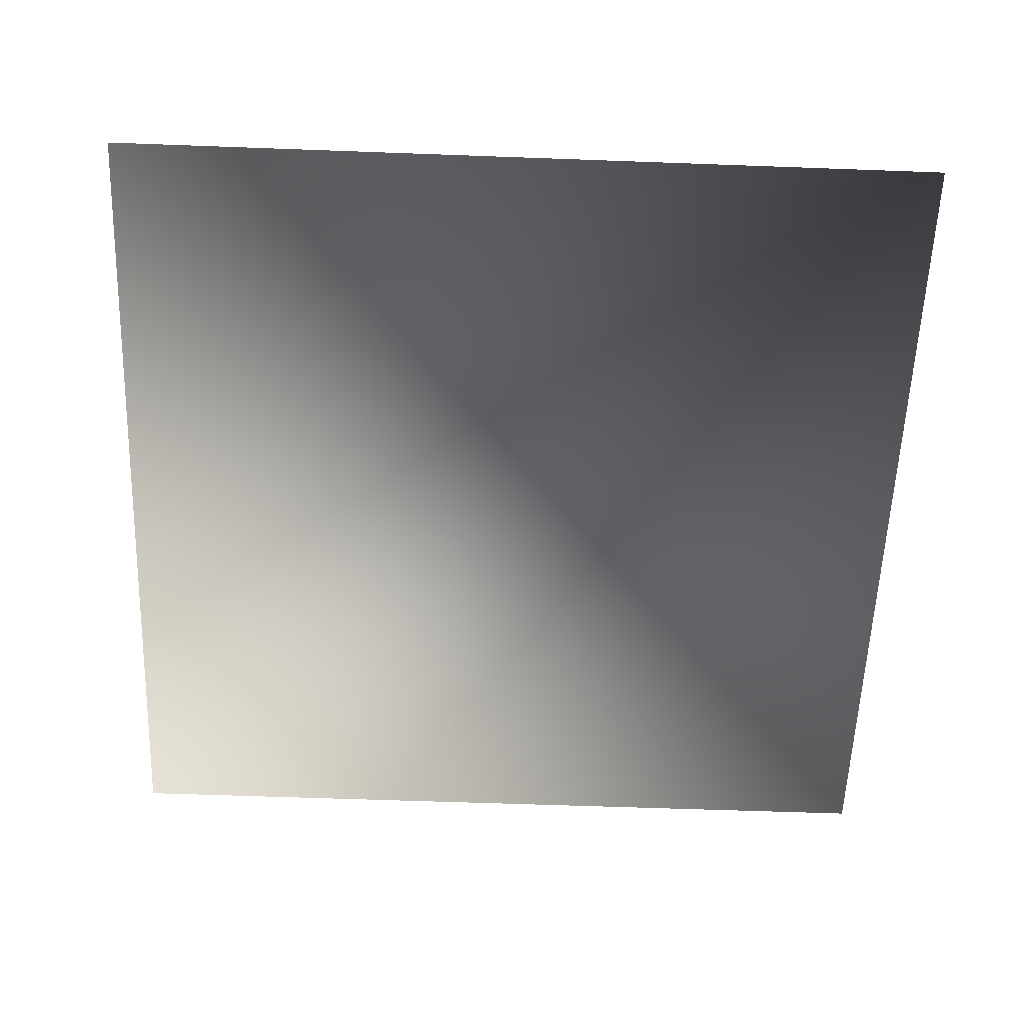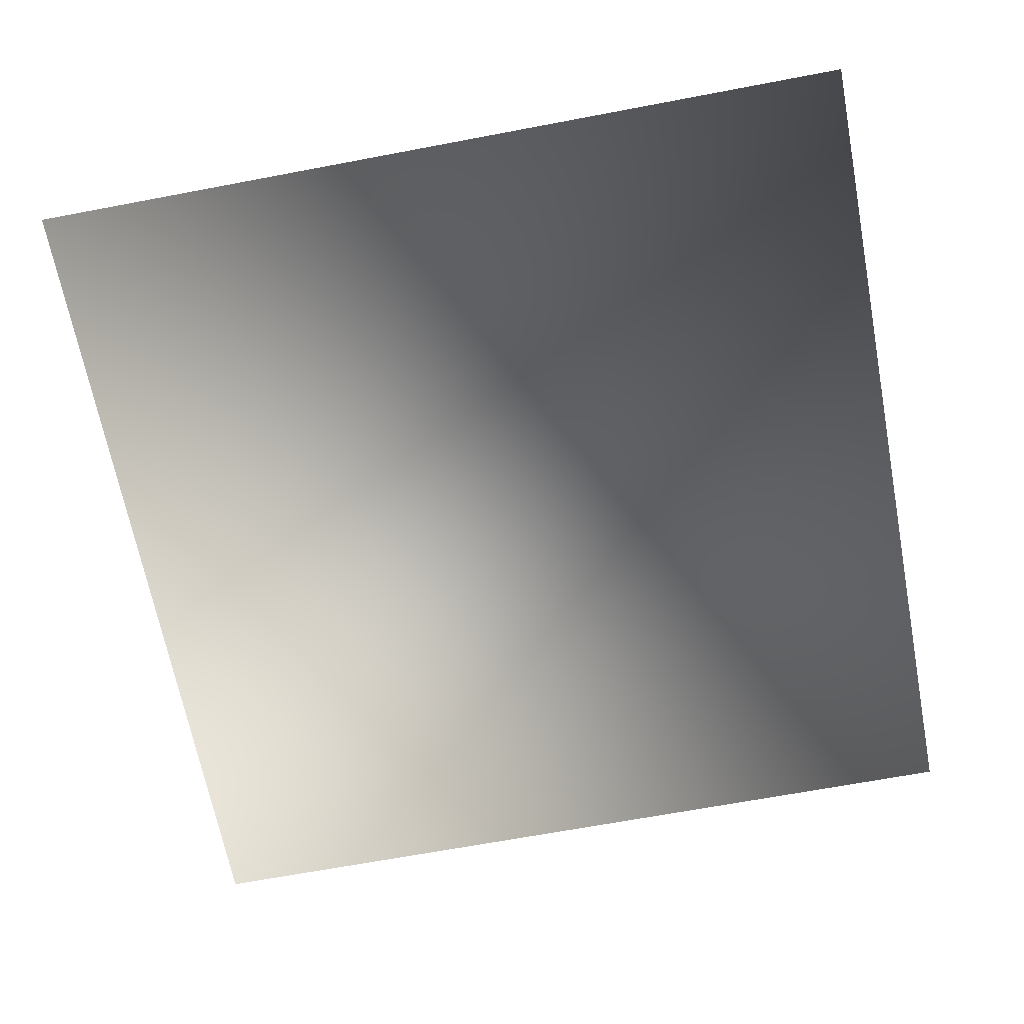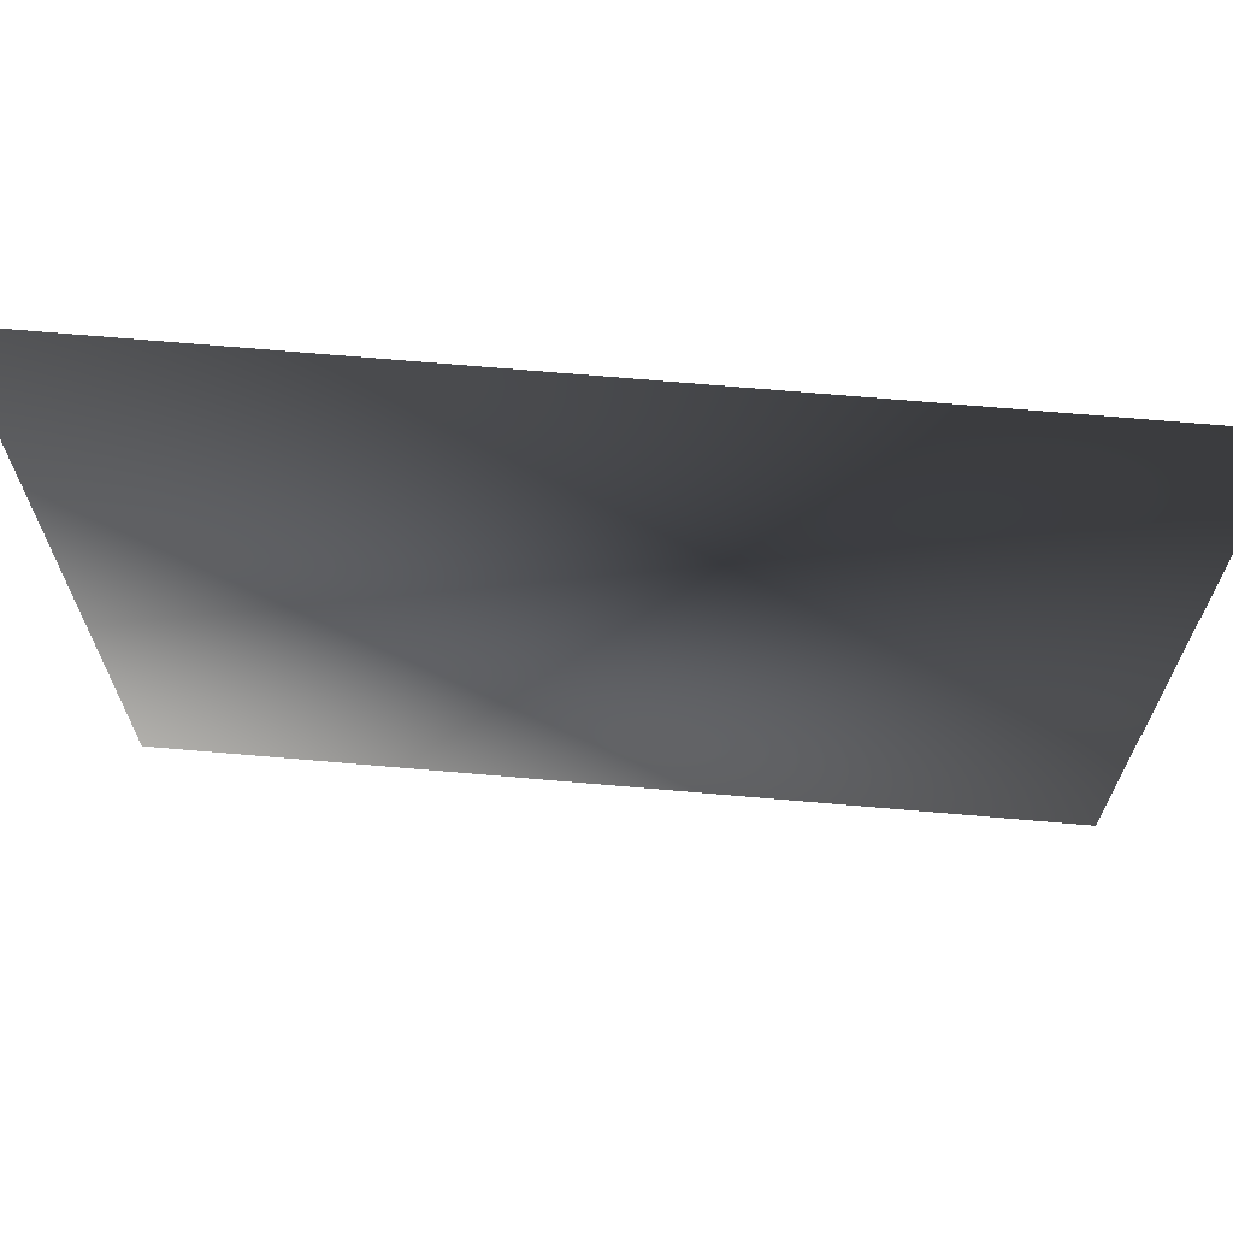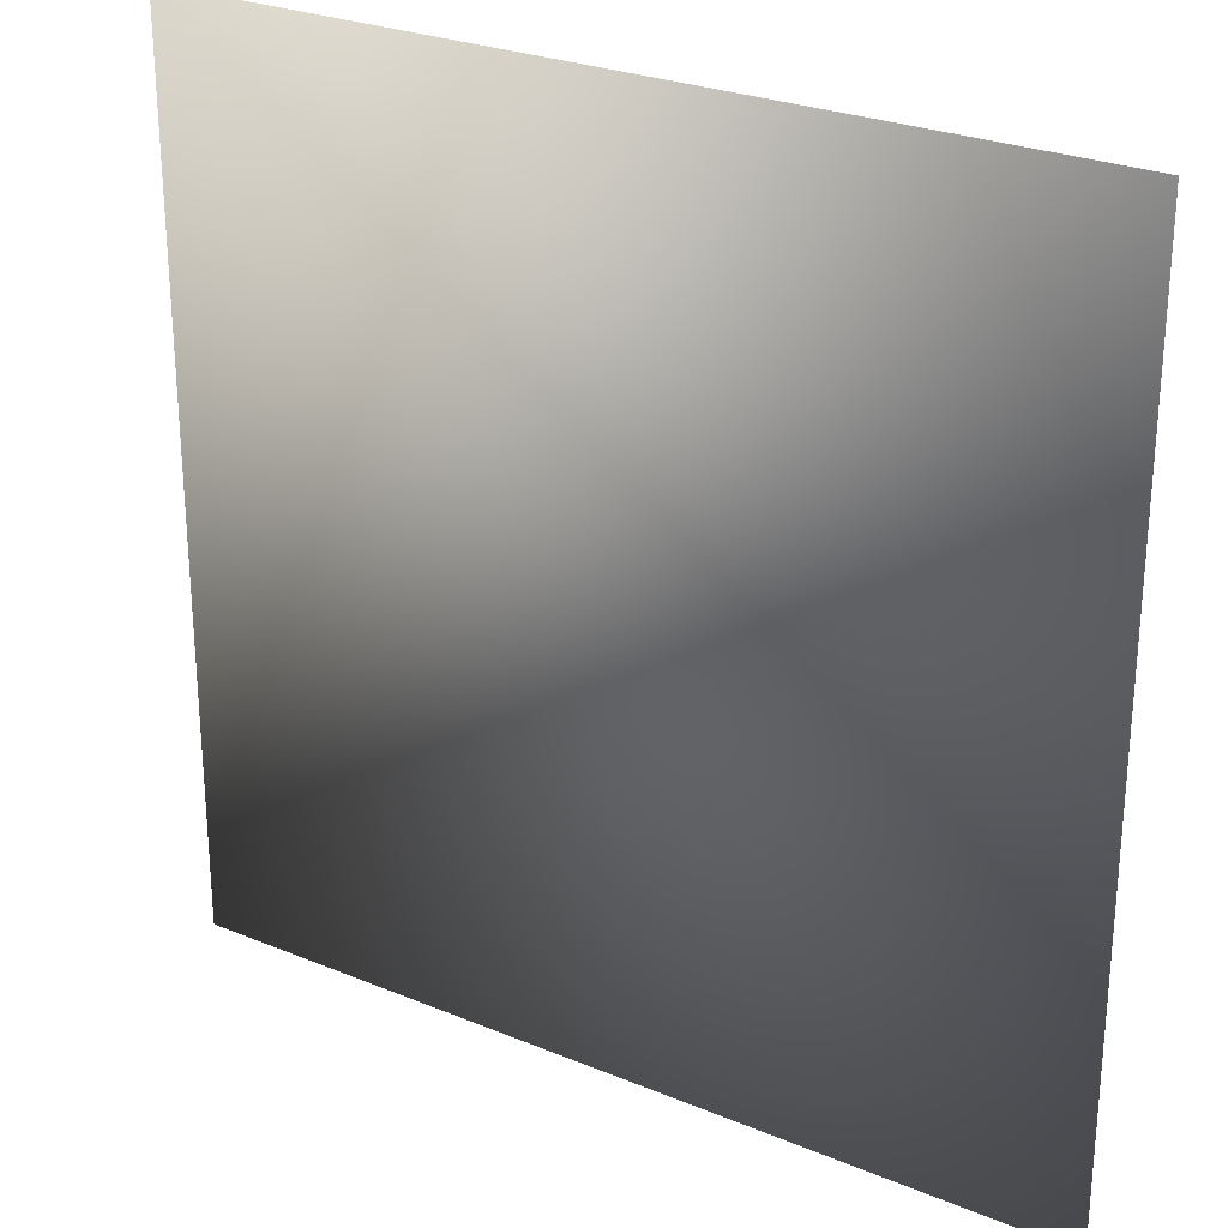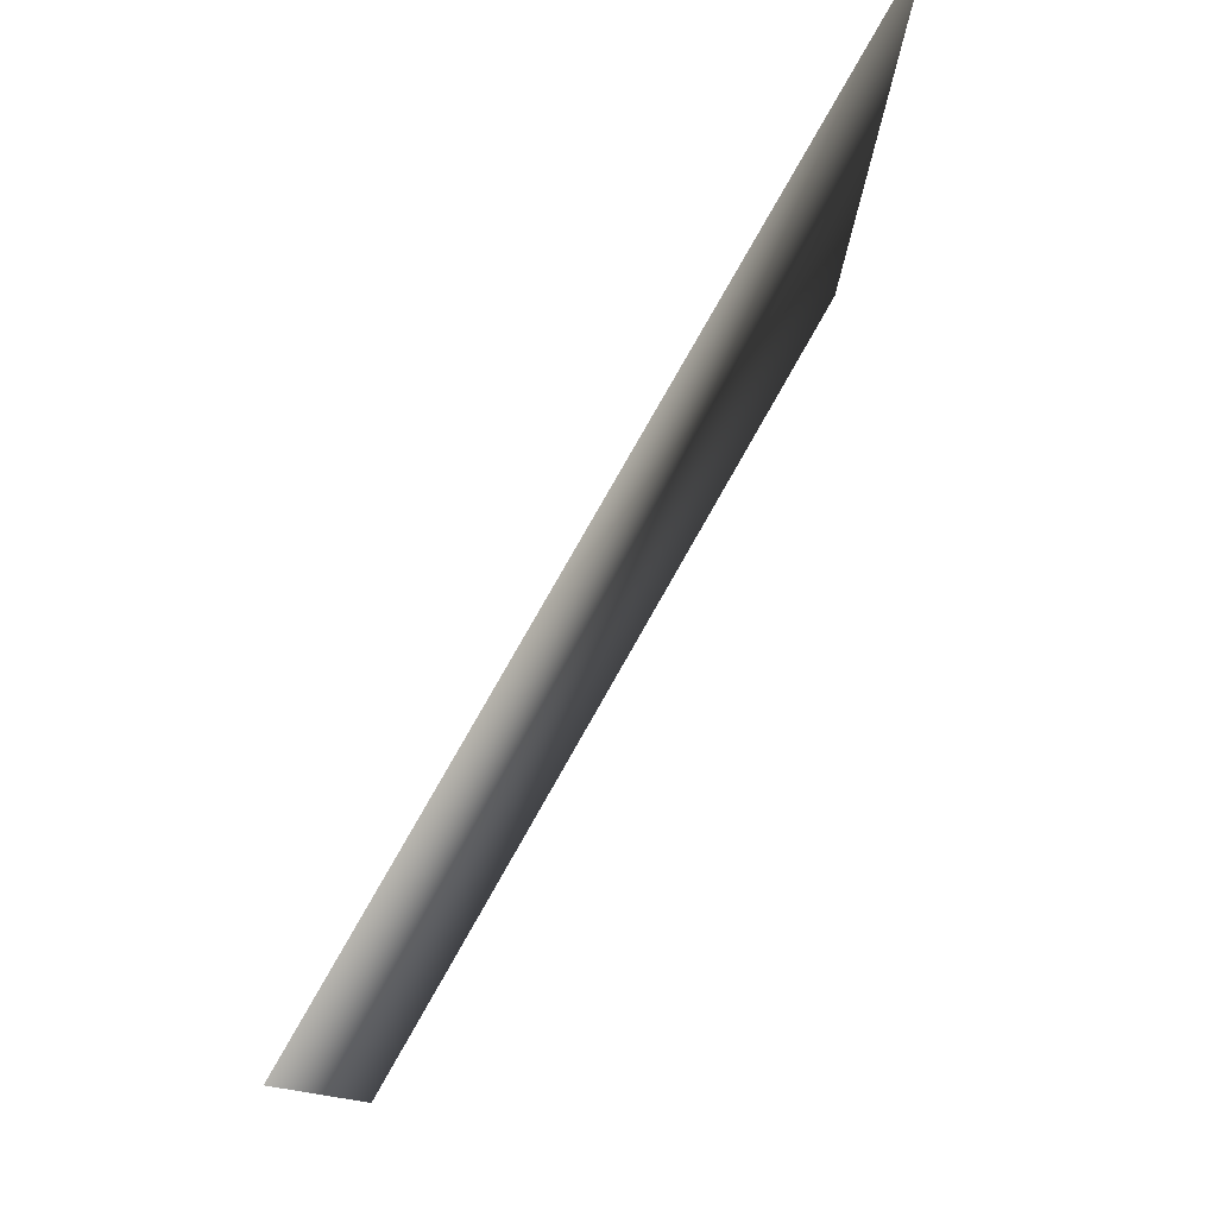
<metadata>
{"format":"obj","ext":"obj","renderer":"f3d","projection":"perspective","resolution":1024,"background":"white","views":[{"elev":-57.8,"azim":177.8,"up":"+Z"},{"elev":-66.1,"azim":10.8,"up":"+Z"},{"elev":69.3,"azim":-175.0,"up":"+Y"},{"elev":26.6,"azim":33.0,"up":"+Y"},{"elev":80.0,"azim":-60.4,"up":"+Y"}]}
</metadata>
<code>
o ToasterLever_4_ToasterLever_4_1_GeomSubset_1
v 0.000956 -0.1606 0.06271
v 0.000956 -0.1647 0.06271
v -0.003115 -0.1606 0.06271
v -0.003115 -0.1647 0.06271
v 0.000956 -0.1606 0.06271
v 0.000956 -0.1647 0.06271
v -0.003115 -0.1606 0.06271
v -0.003115 -0.1647 0.06271
v 0.000956 -0.1606 0.06271
v 0.000956 -0.1647 0.06271
v -0.003115 -0.1606 0.06271
v -0.003115 -0.1647 0.06271
v 0.000956 -0.1606 0.06271
v 0.000956 -0.1647 0.06271
v -0.003115 -0.1606 0.06271
v -0.003115 -0.1647 0.06271
v 0.000956 -0.1606 0.06271
v 0.000956 -0.1647 0.06271
v -0.003115 -0.1606 0.06271
v -0.003115 -0.1647 0.06271
v 0.000956 -0.1606 0.06271
v 0.000956 -0.1647 0.06271
v -0.003115 -0.1606 0.06271
v -0.003115 -0.1647 0.06271
v -0.003411 -0.1516 0.06368
v -0.002864 -0.1516 0.0645
v -0.002045 -0.1516 0.06505
v -0.00108 -0.1516 0.06524
v -0.000114 -0.1516 0.06505
v 0.000704 -0.1516 0.0645
v 0.001251 -0.1516 0.06368
v 0.001444 -0.1516 0.06271
v 0.001251 -0.1516 0.06175
v 0.000704 -0.1516 0.06093
v -0.000114 -0.1516 0.06038
v -0.00108 -0.1516 0.06019
v -0.002045 -0.1516 0.06038
v -0.002864 -0.1516 0.06093
v -0.003411 -0.1516 0.06175
v -0.003603 -0.1516 0.06271
v -0.00789 -0.1539 0.06553
v -0.006292 -0.1539 0.06793
v -0.003901 -0.1539 0.06953
v -0.00108 -0.1539 0.07009
v 0.001741 -0.1539 0.06953
v 0.004133 -0.1539 0.06793
v 0.005731 -0.1539 0.06553
v 0.006292 -0.1539 0.06271
v 0.005731 -0.1539 0.05989
v 0.004133 -0.1539 0.0575
v 0.001741 -0.1539 0.0559
v -0.00108 -0.1539 0.05534
v -0.003901 -0.1539 0.0559
v -0.006292 -0.1539 0.0575
v -0.00789 -0.1539 0.05989
v -0.008451 -0.1539 0.06271
v -0.0112 -0.1581 0.06691
v -0.008828 -0.1581 0.07046
v -0.005273 -0.1581 0.07284
v -0.00108 -0.1581 0.07367
v 0.003114 -0.1581 0.07284
v 0.006668 -0.1581 0.07046
v 0.009043 -0.1581 0.06691
v 0.009878 -0.1581 0.06271
v 0.009043 -0.1581 0.05852
v 0.006668 -0.1581 0.05497
v 0.003114 -0.1581 0.05259
v -0.00108 -0.1581 0.05176
v -0.005273 -0.1581 0.05259
v -0.008828 -0.1581 0.05497
v -0.0112 -0.1581 0.05852
v -0.01204 -0.1581 0.06271
v -0.01204 -0.1627 0.06725
v -0.009466 -0.1627 0.0711
v -0.005618 -0.1627 0.07367
v -0.00108 -0.1627 0.07457
v 0.003459 -0.1627 0.07367
v 0.007307 -0.1627 0.0711
v 0.009878 -0.1627 0.06725
v 0.01078 -0.1627 0.06271
v 0.009878 -0.1627 0.05817
v 0.007307 -0.1627 0.05433
v 0.003459 -0.1627 0.05176
v -0.00108 -0.1627 0.05085
v -0.005618 -0.1627 0.05176
v -0.009466 -0.1627 0.05433
v -0.01204 -0.1627 0.05817
v -0.01294 -0.1627 0.06271
v -0.0112 -0.1672 0.06691
v -0.008828 -0.1672 0.07046
v -0.005273 -0.1672 0.07284
v -0.00108 -0.1672 0.07367
v 0.003114 -0.1672 0.07284
v 0.006668 -0.1672 0.07046
v 0.009043 -0.1672 0.06691
v 0.009878 -0.1672 0.06271
v 0.009043 -0.1672 0.05852
v 0.006668 -0.1672 0.05497
v 0.003114 -0.1672 0.05259
v -0.00108 -0.1672 0.05176
v -0.005273 -0.1672 0.05259
v -0.008828 -0.1672 0.05497
v -0.0112 -0.1672 0.05852
v -0.01204 -0.1672 0.06271
v -0.008828 -0.171 0.06592
v -0.00701 -0.171 0.06864
v -0.004289 -0.171 0.07046
v -0.00108 -0.171 0.0711
v 0.00213 -0.171 0.07046
v 0.00485 -0.171 0.06864
v 0.006668 -0.171 0.06592
v 0.007307 -0.171 0.06271
v 0.006668 -0.171 0.05951
v 0.00485 -0.171 0.05678
v 0.00213 -0.171 0.05497
v -0.00108 -0.171 0.05433
v -0.004289 -0.171 0.05497
v -0.00701 -0.171 0.05678
v -0.008828 -0.171 0.05951
v -0.009466 -0.171 0.06271
v -0.005273 -0.1736 0.06445
v -0.004289 -0.1736 0.06592
v -0.002817 -0.1736 0.06691
v -0.00108 -0.1736 0.06725
v 0.000657 -0.1736 0.06691
v 0.00213 -0.1736 0.06592
v 0.003114 -0.1736 0.06445
v 0.003459 -0.1736 0.06271
v 0.003114 -0.1736 0.06098
v 0.00213 -0.1736 0.05951
v 0.000657 -0.1736 0.05852
v -0.00108 -0.1736 0.05817
v -0.002817 -0.1736 0.05852
v -0.004289 -0.1736 0.05951
v -0.005273 -0.1736 0.06098
v -0.005618 -0.1736 0.06271
v -0.00108 -0.1745 0.06271
v -0.002864 -0.1313 0.0645
v -0.002045 -0.1313 0.06505
v -0.00108 -0.1313 0.06524
v -0.000114 -0.1313 0.06505
v 0.000704 -0.1313 0.0645
v 0.001251 -0.1313 0.06368
v 0.001444 -0.1313 0.06271
v 0.001251 -0.1313 0.06175
v 0.000704 -0.1313 0.06093
v -0.000114 -0.1313 0.06038
v -0.00108 -0.1313 0.06019
v -0.002045 -0.1313 0.06038
v -0.002864 -0.1313 0.06093
v -0.003411 -0.1313 0.06175
v -0.003603 -0.1313 0.06271
v -0.003411 -0.1313 0.06368
f 5 6 8 7

</code>
